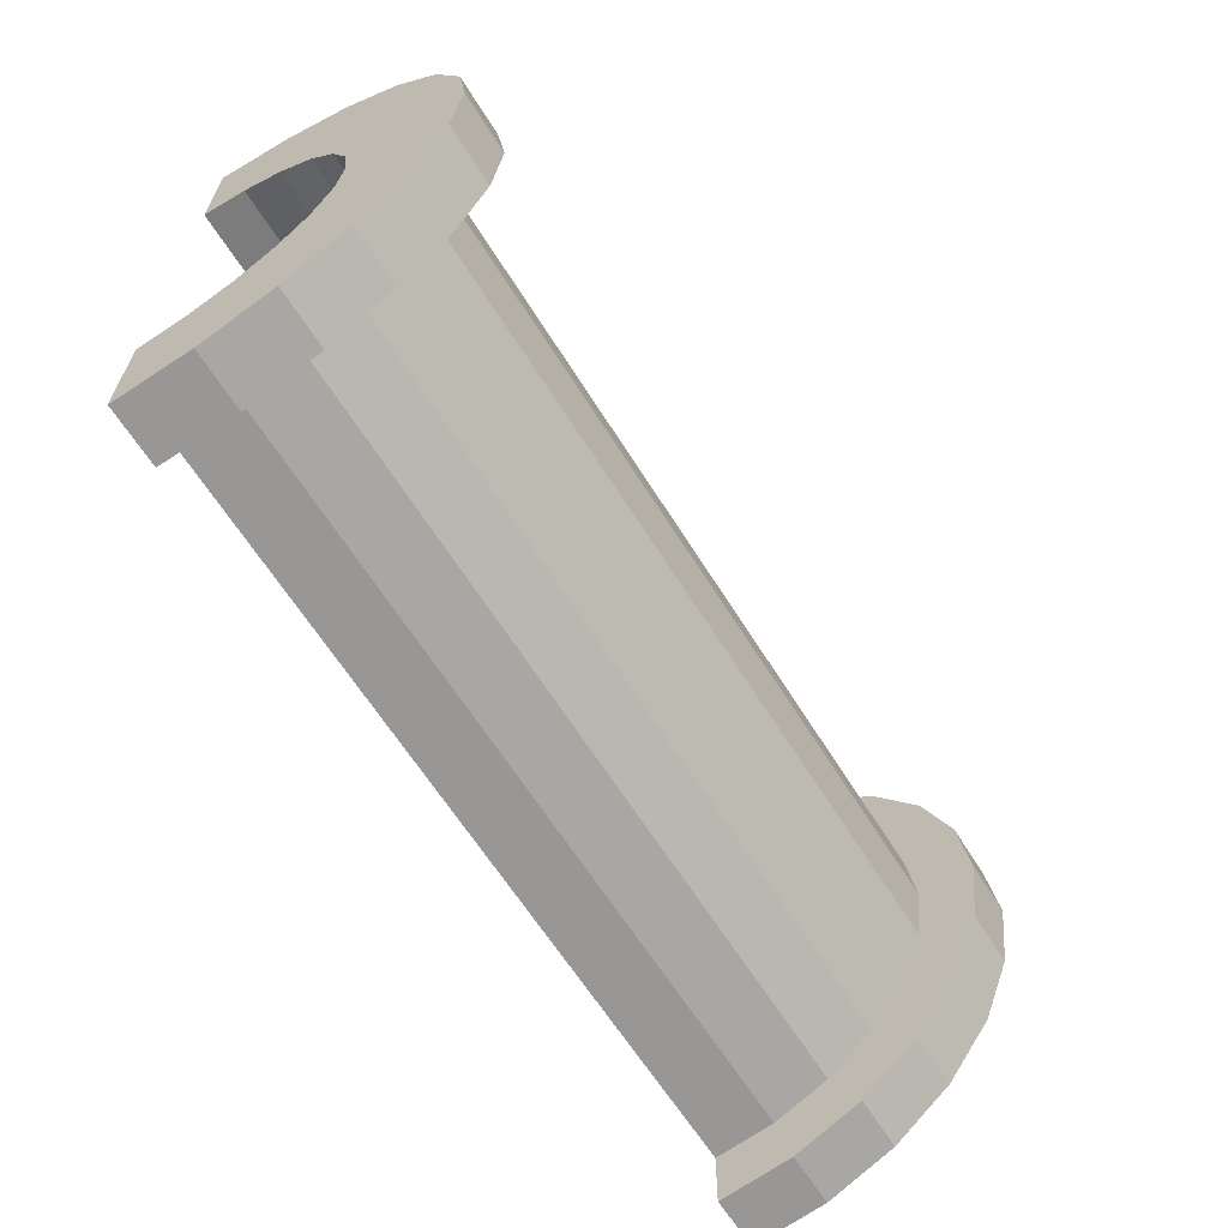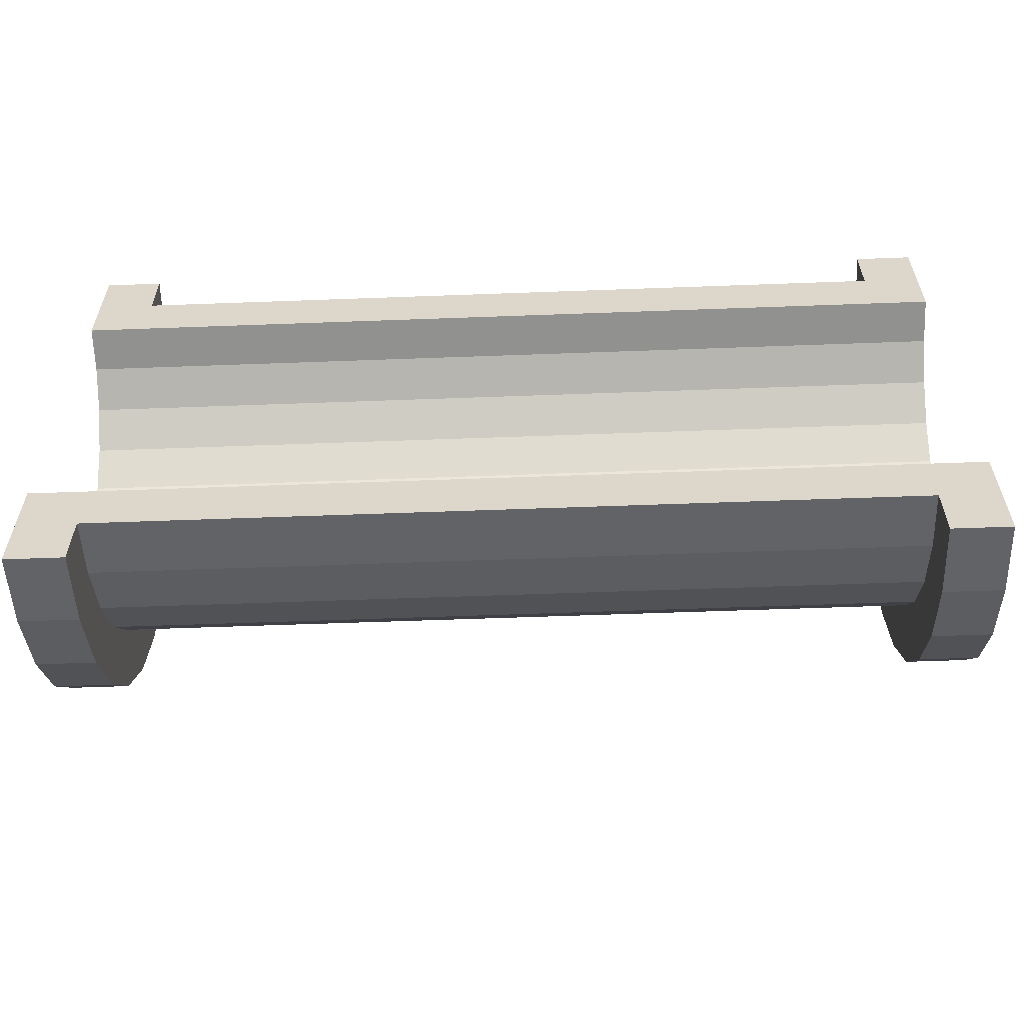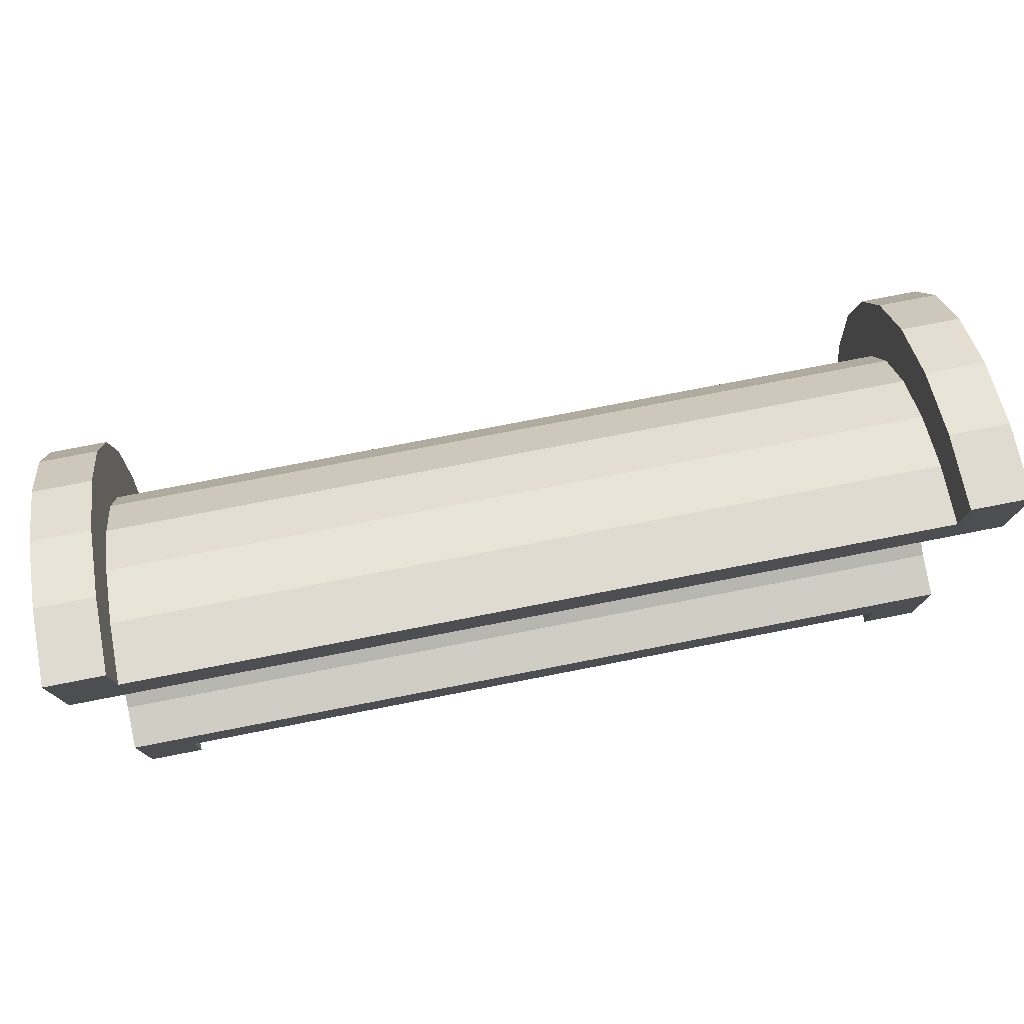
<metadata>
{"format":"obj","ext":"obj","renderer":"f3d","projection":"perspective","resolution":1024,"background":"white","views":[{"elev":-63.8,"azim":-58.0,"up":"+Y"},{"elev":-58.5,"azim":-177.8,"up":"+Y"},{"elev":76.8,"azim":169.0,"up":"+Y"}]}
</metadata>
<code>
v 15.7 1.035 3.864
v 29.46 0 4
v 29.46 1.035 3.864
v 29.46 0 4
v 15.7 1.035 3.864
v 15.7 0 4
v 29.46 4 0
v 15.7 4 0
v 29.46 4 0
v 15.7 4 0
v 29.46 4 0
v 15.7 4 0
v 29.46 3.464 2
v 15.7 2.828 2.828
v 29.46 2.828 2.828
v 15.7 2.828 2.828
v 29.46 3.464 2
v 15.7 3.464 2
v 15.7 2.828 2.828
v 29.46 2 3.464
v 29.46 2.828 2.828
v 29.46 2 3.464
v 15.7 2.828 2.828
v 15.7 2 3.464
v 29.46 3.864 1.035
v 15.7 3.464 2
v 29.46 3.464 2
v 15.7 3.464 2
v 29.46 3.864 1.035
v 15.7 3.864 1.035
v 15.7 -3.464 2
v 29.46 -2.828 2.828
v 15.7 -2.828 2.828
v 29.46 -2.828 2.828
v 15.7 -3.464 2
v 29.46 -3.464 2
v 14.7 2.898 0.7765
v 14.7 4.83 1.294
v 14.7 5 0
v 14.7 4.83 1.294
v 14.7 2.898 0.7765
v 14.7 4.33 2.5
v 14.7 2.898 0.7765
v 14.7 5 0
v 14.7 3 0
v 14.7 2.598 1.5
v 14.7 4.33 2.5
v 14.7 2.898 0.7765
v 14.7 4.33 2.5
v 14.7 2.598 1.5
v 14.7 3.535 3.535
v 14.7 2.121 2.121
v 14.7 3.535 3.535
v 14.7 2.598 1.5
v 14.7 3.535 3.535
v 14.7 2.121 2.121
v 14.7 2.5 4.33
v 14.7 1.5 2.598
v 14.7 2.5 4.33
v 14.7 2.121 2.121
v 14.7 1.5 2.598
v 14.7 1.294 4.83
v 14.7 2.5 4.33
v 14.7 0.7765 2.898
v 14.7 1.294 4.83
v 14.7 1.5 2.598
v 14.7 0 3
v 14.7 1.294 4.83
v 14.7 0.7765 2.898
v 14.7 0 3
v 14.7 0 5
v 14.7 1.294 4.83
v 14.7 -0.7765 2.898
v 14.7 0 5
v 14.7 0 3
v 14.7 -0.7765 2.898
v 14.7 -1.294 4.83
v 14.7 0 5
v 14.7 -1.5 2.598
v 14.7 -1.294 4.83
v 14.7 -0.7765 2.898
v 14.7 -2.5 4.33
v 14.7 -1.5 2.598
v 14.7 -2.121 2.121
v 14.7 -1.5 2.598
v 14.7 -2.5 4.33
v 14.7 -1.294 4.83
v 14.7 -3.535 3.535
v 14.7 -2.121 2.121
v 14.7 -2.598 1.5
v 14.7 -4.33 2.5
v 14.7 -2.598 1.5
v 14.7 -2.898 0.7765
v 14.7 -4.83 1.294
v 14.7 -2.898 0.7765
v 14.7 -3 0
v 14.7 -2.121 2.121
v 14.7 -3.535 3.535
v 14.7 -2.5 4.33
v 14.7 -2.598 1.5
v 14.7 -4.33 2.5
v 14.7 -3.535 3.535
v 14.7 -2.898 0.7765
v 14.7 -4.83 1.294
v 14.7 -4.33 2.5
v 14.7 -4.83 1.294
v 14.7 -3 0
v 14.7 -5 0
v 15.7 2 3.464
v 29.46 1.035 3.864
v 29.46 2 3.464
v 29.46 1.035 3.864
v 15.7 2 3.464
v 15.7 1.035 3.864
v 29.46 4 0
v 15.7 3.864 1.035
v 29.46 3.864 1.035
v 15.7 3.864 1.035
v 29.46 4 0
v 15.7 4 0
v 15.7 -4 0
v 29.46 -4 0
v 15.7 -4 0
v 29.46 -4 0
v 15.7 -4 0
v 29.46 -4 0
v 15.7 -3.864 1.035
v 29.46 -3.464 2
v 15.7 -3.464 2
v 29.46 -3.464 2
v 15.7 -3.864 1.035
v 29.46 -3.864 1.035
v 15.7 -2 3.464
v 29.46 -2.828 2.828
v 29.46 -2 3.464
v 29.46 -2.828 2.828
v 15.7 -2 3.464
v 15.7 -2.828 2.828
v 15.7 0 4
v 29.46 -1.035 3.864
v 29.46 0 4
v 29.46 -1.035 3.864
v 15.7 0 4
v 15.7 -1.035 3.864
v 15.7 -3.864 1.035
v 29.46 -4 0
v 29.46 -3.864 1.035
v 29.46 -4 0
v 15.7 -3.864 1.035
v 15.7 -4 0
v 15.7 -1.035 3.864
v 29.46 -2 3.464
v 29.46 -1.035 3.864
v 29.46 -2 3.464
v 15.7 -1.035 3.864
v 15.7 -2 3.464
v 14.7 0 3
v 30.46 0.7765 2.898
v 30.46 0 3
v 30.46 0.7765 2.898
v 14.7 0 3
v 14.7 0.7765 2.898
v 30.46 3 0
v 30.46 3 0
v 14.7 3 0
v 30.46 -3 0
v 14.7 -2.898 0.7765
v 30.46 -2.898 0.7765
v 14.7 -2.898 0.7765
v 30.46 -3 0
v 14.7 -3 0
v 14.7 2.598 1.5
v 30.46 2.121 2.121
v 14.7 2.121 2.121
v 30.46 2.121 2.121
v 14.7 2.598 1.5
v 30.46 2.598 1.5
v 14.7 1.5 2.598
v 30.46 2.121 2.121
v 30.46 1.5 2.598
v 30.46 2.121 2.121
v 14.7 1.5 2.598
v 14.7 2.121 2.121
v 14.7 2.898 0.7765
v 30.46 2.598 1.5
v 14.7 2.598 1.5
v 30.46 2.598 1.5
v 14.7 2.898 0.7765
v 30.46 2.898 0.7765
v 30.46 -2.598 1.5
v 14.7 -2.121 2.121
v 30.46 -2.121 2.121
v 14.7 -2.121 2.121
v 30.46 -2.598 1.5
v 14.7 -2.598 1.5
v 14.7 0.7765 2.898
v 30.46 1.5 2.598
v 30.46 0.7765 2.898
v 30.46 1.5 2.598
v 14.7 0.7765 2.898
v 14.7 1.5 2.598
v 14.7 2.898 0.7765
v 30.46 3 0
v 30.46 2.898 0.7765
v 30.46 3 0
v 14.7 2.898 0.7765
v 14.7 3 0
v 30.46 -3 0
v 30.46 -3 0
v 14.7 -3 0
v 30.46 -2.898 0.7765
v 14.7 -2.598 1.5
v 30.46 -2.598 1.5
v 14.7 -2.598 1.5
v 30.46 -2.898 0.7765
v 14.7 -2.898 0.7765
v 14.7 -2.121 2.121
v 30.46 -1.5 2.598
v 30.46 -2.121 2.121
v 30.46 -1.5 2.598
v 14.7 -2.121 2.121
v 14.7 -1.5 2.598
v 14.7 -0.7765 2.898
v 30.46 0 3
v 30.46 -0.7765 2.898
v 30.46 0 3
v 14.7 -0.7765 2.898
v 14.7 0 3
v 14.7 -1.5 2.598
v 30.46 -0.7765 2.898
v 30.46 -1.5 2.598
v 30.46 -0.7765 2.898
v 14.7 -1.5 2.598
v 14.7 -0.7765 2.898
v 14.7 1.294 4.83
v 15.7 0 5
v 15.7 1.294 4.83
v 15.7 0 5
v 14.7 1.294 4.83
v 14.7 0 5
v 15.7 5 0
v 14.7 5 0
v 15.7 5 0
v 15.7 4.33 2.5
v 14.7 3.535 3.535
v 15.7 3.535 3.535
v 14.7 3.535 3.535
v 15.7 4.33 2.5
v 14.7 4.33 2.5
v 15.7 4.83 1.294
v 15.7 3.864 1.035
v 15.7 4 0
v 15.7 3.464 2
v 15.7 4.33 2.5
v 15.7 3.535 3.535
v 15.7 4.33 2.5
v 15.7 3.464 2
v 15.7 3.864 1.035
v 15.7 3.535 3.535
v 15.7 2.828 2.828
v 15.7 3.464 2
v 15.7 2.5 4.33
v 15.7 2.828 2.828
v 15.7 3.535 3.535
v 15.7 2.5 4.33
v 15.7 2 3.464
v 15.7 2.828 2.828
v 15.7 1.294 4.83
v 15.7 2 3.464
v 15.7 2.5 4.33
v 15.7 1.294 4.83
v 15.7 1.035 3.864
v 15.7 2 3.464
v 15.7 0 5
v 15.7 1.035 3.864
v 15.7 1.294 4.83
v 15.7 0 5
v 15.7 0 4
v 15.7 1.035 3.864
v 15.7 0 5
v 15.7 -1.035 3.864
v 15.7 0 4
v 15.7 -1.294 4.83
v 15.7 -1.035 3.864
v 15.7 0 5
v 15.7 -1.294 4.83
v 15.7 -2 3.464
v 15.7 -1.035 3.864
v 15.7 -2.5 4.33
v 15.7 -2 3.464
v 15.7 -1.294 4.83
v 15.7 -2.5 4.33
v 15.7 -2.828 2.828
v 15.7 -2 3.464
v 15.7 -3.535 3.535
v 15.7 -2.828 2.828
v 15.7 -2.5 4.33
v 15.7 -2.828 2.828
v 15.7 -3.535 3.535
v 15.7 -3.464 2
v 15.7 -4.33 2.5
v 15.7 -3.464 2
v 15.7 -3.535 3.535
v 15.7 -3.464 2
v 15.7 -4.33 2.5
v 15.7 -3.864 1.035
v 15.7 -4.83 1.294
v 15.7 -3.864 1.035
v 15.7 -4.33 2.5
v 15.7 -3.864 1.035
v 15.7 -4.83 1.294
v 15.7 -4 0
v 15.7 -5 0
v 15.7 -4 0
v 15.7 -4.83 1.294
v 15.7 -4 0
v 15.7 -5 0
v 15.7 -4 0
v 15.7 -4 0
v 15.7 -5 0
v 15.7 -5 0
v 15.7 4 0
v 15.7 5 0
v 15.7 4.83 1.294
v 15.7 3.864 1.035
v 15.7 4.83 1.294
v 15.7 4.33 2.5
v 15.7 5 0
v 15.7 4 0
v 15.7 5 0
v 15.7 5 0
v 15.7 4 0
v 15.7 4 0
v 15.7 5 0
v 14.7 4.83 1.294
v 15.7 4.83 1.294
v 14.7 4.83 1.294
v 15.7 5 0
v 14.7 5 0
v 14.7 -4.33 2.5
v 15.7 -3.535 3.535
v 14.7 -3.535 3.535
v 15.7 -3.535 3.535
v 14.7 -4.33 2.5
v 15.7 -4.33 2.5
v 14.7 0 5
v 15.7 -1.294 4.83
v 15.7 0 5
v 15.7 -1.294 4.83
v 14.7 0 5
v 14.7 -1.294 4.83
v 14.7 3.535 3.535
v 15.7 2.5 4.33
v 15.7 3.535 3.535
v 15.7 2.5 4.33
v 14.7 3.535 3.535
v 14.7 2.5 4.33
v 14.7 2.5 4.33
v 15.7 1.294 4.83
v 15.7 2.5 4.33
v 15.7 1.294 4.83
v 14.7 2.5 4.33
v 14.7 1.294 4.83
v 15.7 4.83 1.294
v 14.7 4.33 2.5
v 15.7 4.33 2.5
v 14.7 4.33 2.5
v 15.7 4.83 1.294
v 14.7 4.83 1.294
v 15.7 -5 0
v 14.7 -5 0
v 15.7 -5 0
v 14.7 -4.83 1.294
v 15.7 -4.33 2.5
v 14.7 -4.33 2.5
v 15.7 -4.33 2.5
v 14.7 -4.83 1.294
v 15.7 -4.83 1.294
v 14.7 -1.294 4.83
v 15.7 -2.5 4.33
v 15.7 -1.294 4.83
v 15.7 -2.5 4.33
v 14.7 -1.294 4.83
v 14.7 -2.5 4.33
v 14.7 -4.83 1.294
v 15.7 -5 0
v 15.7 -4.83 1.294
v 15.7 -5 0
v 14.7 -4.83 1.294
v 14.7 -5 0
v 14.7 -2.5 4.33
v 15.7 -3.535 3.535
v 15.7 -2.5 4.33
v 15.7 -3.535 3.535
v 14.7 -2.5 4.33
v 14.7 -3.535 3.535
v 29.46 1.294 4.83
v 30.46 0 5
v 30.46 1.294 4.83
v 30.46 0 5
v 29.46 1.294 4.83
v 29.46 0 5
v 30.46 5 0
v 29.46 5 0
v 30.46 5 0
v 29.46 5 0
v 30.46 5 0
v 29.46 5 0
v 29.46 -5 0
v 29.46 -4 0
v 29.46 -4 0
v 29.46 -4 0
v 29.46 -4.83 1.294
v 29.46 -4.33 2.5
v 29.46 -5 0
v 29.46 -4 0
v 29.46 -5 0
v 29.46 -4 0
v 29.46 -5 0
v 29.46 -4.83 1.294
v 29.46 4 0
v 29.46 5 0
v 29.46 5 0
v 29.46 5 0
v 29.46 3.864 1.035
v 29.46 4.83 1.294
v 29.46 4 0
v 29.46 5 0
v 29.46 4 0
v 29.46 5 0
v 29.46 4 0
v 29.46 3.864 1.035
v 29.46 4.83 1.294
v 29.46 3.864 1.035
v 29.46 4.33 2.5
v 29.46 3.464 2
v 29.46 4.33 2.5
v 29.46 3.864 1.035
v 29.46 4.33 2.5
v 29.46 3.464 2
v 29.46 3.535 3.535
v 29.46 2.828 2.828
v 29.46 3.535 3.535
v 29.46 3.464 2
v 29.46 2.828 2.828
v 29.46 2.5 4.33
v 29.46 3.535 3.535
v 29.46 2 3.464
v 29.46 2.5 4.33
v 29.46 2.828 2.828
v 29.46 2 3.464
v 29.46 1.294 4.83
v 29.46 2.5 4.33
v 29.46 1.035 3.864
v 29.46 1.294 4.83
v 29.46 2 3.464
v 29.46 0 4
v 29.46 1.294 4.83
v 29.46 1.035 3.864
v 29.46 0 4
v 29.46 0 5
v 29.46 1.294 4.83
v 29.46 -1.035 3.864
v 29.46 0 5
v 29.46 0 4
v 29.46 -1.035 3.864
v 29.46 -1.294 4.83
v 29.46 0 5
v 29.46 -2 3.464
v 29.46 -1.294 4.83
v 29.46 -1.035 3.864
v 29.46 -2 3.464
v 29.46 -2.5 4.33
v 29.46 -1.294 4.83
v 29.46 -2.828 2.828
v 29.46 -2.5 4.33
v 29.46 -2 3.464
v 29.46 -3.535 3.535
v 29.46 -2.828 2.828
v 29.46 -3.464 2
v 29.46 -2.828 2.828
v 29.46 -3.535 3.535
v 29.46 -2.5 4.33
v 29.46 -4.33 2.5
v 29.46 -3.464 2
v 29.46 -3.864 1.035
v 29.46 -4.33 2.5
v 29.46 -3.864 1.035
v 29.46 -4 0
v 29.46 -3.464 2
v 29.46 -4.33 2.5
v 29.46 -3.535 3.535
v 30.46 4.33 2.5
v 29.46 3.535 3.535
v 30.46 3.535 3.535
v 29.46 3.535 3.535
v 30.46 4.33 2.5
v 29.46 4.33 2.5
v 30.46 4.83 1.294
v 30.46 2.898 0.7765
v 30.46 3 0
v 30.46 4.33 2.5
v 30.46 2.598 1.5
v 30.46 2.898 0.7765
v 30.46 2.121 2.121
v 30.46 3.535 3.535
v 30.46 2.5 4.33
v 30.46 3.535 3.535
v 30.46 2.121 2.121
v 30.46 2.598 1.5
v 30.46 2.5 4.33
v 30.46 1.5 2.598
v 30.46 2.121 2.121
v 30.46 1.294 4.83
v 30.46 1.5 2.598
v 30.46 2.5 4.33
v 30.46 1.294 4.83
v 30.46 0.7765 2.898
v 30.46 1.5 2.598
v 30.46 0 5
v 30.46 0.7765 2.898
v 30.46 1.294 4.83
v 30.46 0 5
v 30.46 0 3
v 30.46 0.7765 2.898
v 30.46 0 5
v 30.46 -0.7765 2.898
v 30.46 0 3
v 30.46 -1.294 4.83
v 30.46 -0.7765 2.898
v 30.46 0 5
v 30.46 -1.294 4.83
v 30.46 -1.5 2.598
v 30.46 -0.7765 2.898
v 30.46 -2.5 4.33
v 30.46 -1.5 2.598
v 30.46 -1.294 4.83
v 30.46 -1.5 2.598
v 30.46 -2.5 4.33
v 30.46 -2.121 2.121
v 30.46 -3.535 3.535
v 30.46 -2.121 2.121
v 30.46 -2.5 4.33
v 30.46 -2.121 2.121
v 30.46 -3.535 3.535
v 30.46 -2.598 1.5
v 30.46 -4.33 2.5
v 30.46 -2.598 1.5
v 30.46 -3.535 3.535
v 30.46 -2.598 1.5
v 30.46 -4.33 2.5
v 30.46 -2.898 0.7765
v 30.46 -4.83 1.294
v 30.46 -2.898 0.7765
v 30.46 -4.33 2.5
v 30.46 -2.898 0.7765
v 30.46 -4.83 1.294
v 30.46 -3 0
v 30.46 -5 0
v 30.46 -3 0
v 30.46 -4.83 1.294
v 30.46 -3 0
v 30.46 -5 0
v 30.46 -3 0
v 30.46 -3 0
v 30.46 -5 0
v 30.46 -5 0
v 30.46 3 0
v 30.46 5 0
v 30.46 4.83 1.294
v 30.46 2.898 0.7765
v 30.46 4.83 1.294
v 30.46 4.33 2.5
v 30.46 2.598 1.5
v 30.46 4.33 2.5
v 30.46 3.535 3.535
v 30.46 5 0
v 30.46 3 0
v 30.46 5 0
v 30.46 5 0
v 30.46 3 0
v 30.46 3 0
v 30.46 5 0
v 29.46 4.83 1.294
v 30.46 4.83 1.294
v 29.46 4.83 1.294
v 30.46 5 0
v 29.46 5 0
v 29.46 -4.33 2.5
v 30.46 -3.535 3.535
v 29.46 -3.535 3.535
v 30.46 -3.535 3.535
v 29.46 -4.33 2.5
v 30.46 -4.33 2.5
v 29.46 0 5
v 30.46 -1.294 4.83
v 30.46 0 5
v 30.46 -1.294 4.83
v 29.46 0 5
v 29.46 -1.294 4.83
v 29.46 3.535 3.535
v 30.46 2.5 4.33
v 30.46 3.535 3.535
v 30.46 2.5 4.33
v 29.46 3.535 3.535
v 29.46 2.5 4.33
v 29.46 2.5 4.33
v 30.46 1.294 4.83
v 30.46 2.5 4.33
v 30.46 1.294 4.83
v 29.46 2.5 4.33
v 29.46 1.294 4.83
v 30.46 4.83 1.294
v 29.46 4.33 2.5
v 30.46 4.33 2.5
v 29.46 4.33 2.5
v 30.46 4.83 1.294
v 29.46 4.83 1.294
v 29.46 -5 0
v 30.46 -5 0
v 29.46 -5 0
v 30.46 -5 0
v 29.46 -5 0
v 30.46 -5 0
v 29.46 -4.83 1.294
v 30.46 -4.33 2.5
v 29.46 -4.33 2.5
v 30.46 -4.33 2.5
v 29.46 -4.83 1.294
v 30.46 -4.83 1.294
v 29.46 -1.294 4.83
v 30.46 -2.5 4.33
v 30.46 -1.294 4.83
v 30.46 -2.5 4.33
v 29.46 -1.294 4.83
v 29.46 -2.5 4.33
v 29.46 -4.83 1.294
v 30.46 -5 0
v 30.46 -4.83 1.294
v 30.46 -5 0
v 29.46 -4.83 1.294
v 29.46 -5 0
v 29.46 -2.5 4.33
v 30.46 -3.535 3.535
v 30.46 -2.5 4.33
v 30.46 -3.535 3.535
v 29.46 -2.5 4.33
v 29.46 -3.535 3.535
v 30.46 3 0
v 29.46 4 0
v 30.46 5 0
v 30.46 3 0
v 15.7 4 0
v 29.46 4 0
v 14.7 3 0
v 15.7 4 0
v 30.46 3 0
v 14.7 5 0
v 15.7 4 0
v 14.7 3 0
v 15.7 4 0
v 14.7 5 0
v 15.7 5 0
v 30.46 5 0
v 29.46 4 0
v 29.46 5 0
v 15.7 -5 0
v 14.7 -5 0
v 15.7 -4 0
v 29.46 -4 0
v 30.46 -5 0
v 29.46 -5 0
v 30.46 -5 0
v 29.46 -4 0
v 30.46 -3 0
v 15.7 -4 0
v 30.46 -3 0
v 29.46 -4 0
v 15.7 -4 0
v 14.7 -3 0
v 30.46 -3 0
v 14.7 -3 0
v 15.7 -4 0
v 14.7 -5 0
f 1 2 3
f 4 5 6
f 7 8 9
f 10 11 12
f 13 14 15
f 16 17 18
f 19 20 21
f 22 23 24
f 25 26 27
f 28 29 30
f 31 32 33
f 34 35 36
f 37 38 39
f 40 41 42
f 43 44 45
f 46 47 48
f 49 50 51
f 52 53 54
f 55 56 57
f 58 59 60
f 61 62 63
f 64 65 66
f 67 68 69
f 70 71 72
f 73 74 75
f 76 77 78
f 79 80 81
f 82 83 84
f 85 86 87
f 88 89 90
f 91 92 93
f 94 95 96
f 97 98 99
f 100 101 102
f 103 104 105
f 106 107 108
f 109 110 111
f 112 113 114
f 115 116 117
f 118 119 120
f 121 122 123
f 124 125 126
f 127 128 129
f 130 131 132
f 133 134 135
f 136 137 138
f 139 140 141
f 142 143 144
f 145 146 147
f 148 149 150
f 151 152 153
f 154 155 156
f 157 158 159
f 160 161 162
f 163 164 165
f 166 167 168
f 169 170 171
f 172 173 174
f 175 176 177
f 178 179 180
f 181 182 183
f 184 185 186
f 187 188 189
f 190 191 192
f 193 194 195
f 196 197 198
f 199 200 201
f 202 203 204
f 205 206 207
f 208 209 210
f 211 212 213
f 214 215 216
f 217 218 219
f 220 221 222
f 223 224 225
f 226 227 228
f 229 230 231
f 232 233 234
f 235 236 237
f 238 239 240
f 241 242 243
f 244 245 246
f 247 248 249
f 250 251 252
f 253 254 255
f 256 257 258
f 259 260 261
f 262 263 264
f 265 266 267
f 268 269 270
f 271 272 273
f 274 275 276
f 277 278 279
f 280 281 282
f 283 284 285
f 286 287 288
f 289 290 291
f 292 293 294
f 295 296 297
f 298 299 300
f 301 302 303
f 304 305 306
f 307 308 309
f 310 311 312
f 313 314 315
f 316 317 318
f 319 320 321
f 322 323 324
f 325 326 327
f 328 329 330
f 331 332 333
f 334 335 336
f 337 338 339
f 340 341 342
f 343 344 345
f 346 347 348
f 349 350 351
f 352 353 354
f 355 356 357
f 358 359 360
f 361 362 363
f 364 365 366
f 367 368 369
f 370 371 372
f 373 374 375
f 376 377 378
f 379 380 381
f 382 383 384
f 385 386 387
f 388 389 390
f 391 392 393
f 394 395 396
f 397 398 399
f 400 401 402
f 403 404 405
f 406 407 408
f 409 410 411
f 412 413 414
f 415 416 417
f 418 419 420
f 421 422 423
f 424 425 426
f 427 428 429
f 430 431 432
f 433 434 435
f 436 437 438
f 439 440 441
f 442 443 444
f 445 446 447
f 448 449 450
f 451 452 453
f 454 455 456
f 457 458 459
f 460 461 462
f 463 464 465
f 466 467 468
f 469 470 471
f 472 473 474
f 475 476 477
f 478 479 480
f 481 482 483
f 484 485 486
f 487 488 489
f 490 491 492
f 493 494 495
f 496 497 498
f 499 500 501
f 502 503 504
f 505 506 507
f 508 509 510
f 511 512 513
f 514 515 516
f 517 518 519
f 520 521 522
f 523 524 525
f 526 527 528
f 529 530 531
f 532 533 534
f 535 536 537
f 538 539 540
f 541 542 543
f 544 545 546
f 547 548 549
f 550 551 552
f 553 554 555
f 556 557 558
f 559 560 561
f 562 563 564
f 565 566 567
f 568 569 570
f 571 572 573
f 574 575 576
f 577 578 579
f 580 581 582
f 583 584 585
f 586 587 588
f 589 590 591
f 592 593 594
f 595 596 597
f 598 599 600
f 601 602 603
f 604 605 606
f 607 608 609
f 610 611 612
f 613 614 615
f 616 617 618
f 619 620 621
f 622 623 624
f 625 626 627
f 628 629 630
f 631 632 633
f 634 635 636
f 637 638 639
f 640 641 642
f 643 644 645
f 646 647 648
f 649 650 651
f 652 653 654
f 655 656 657
f 658 659 660
f 661 662 663
f 664 665 666
f 667 668 669
f 670 671 672
f 673 674 675
f 676 677 678
f 679 680 681
f 682 683 684

</code>
